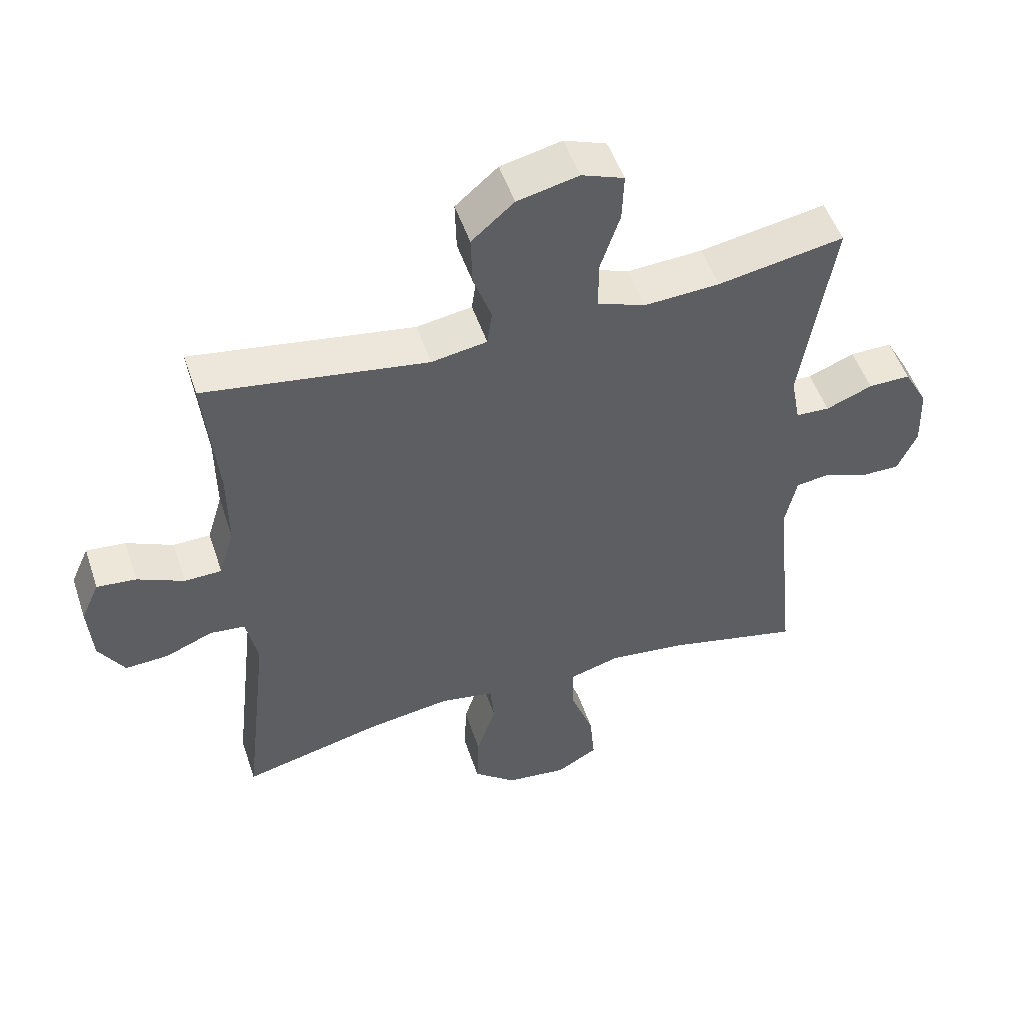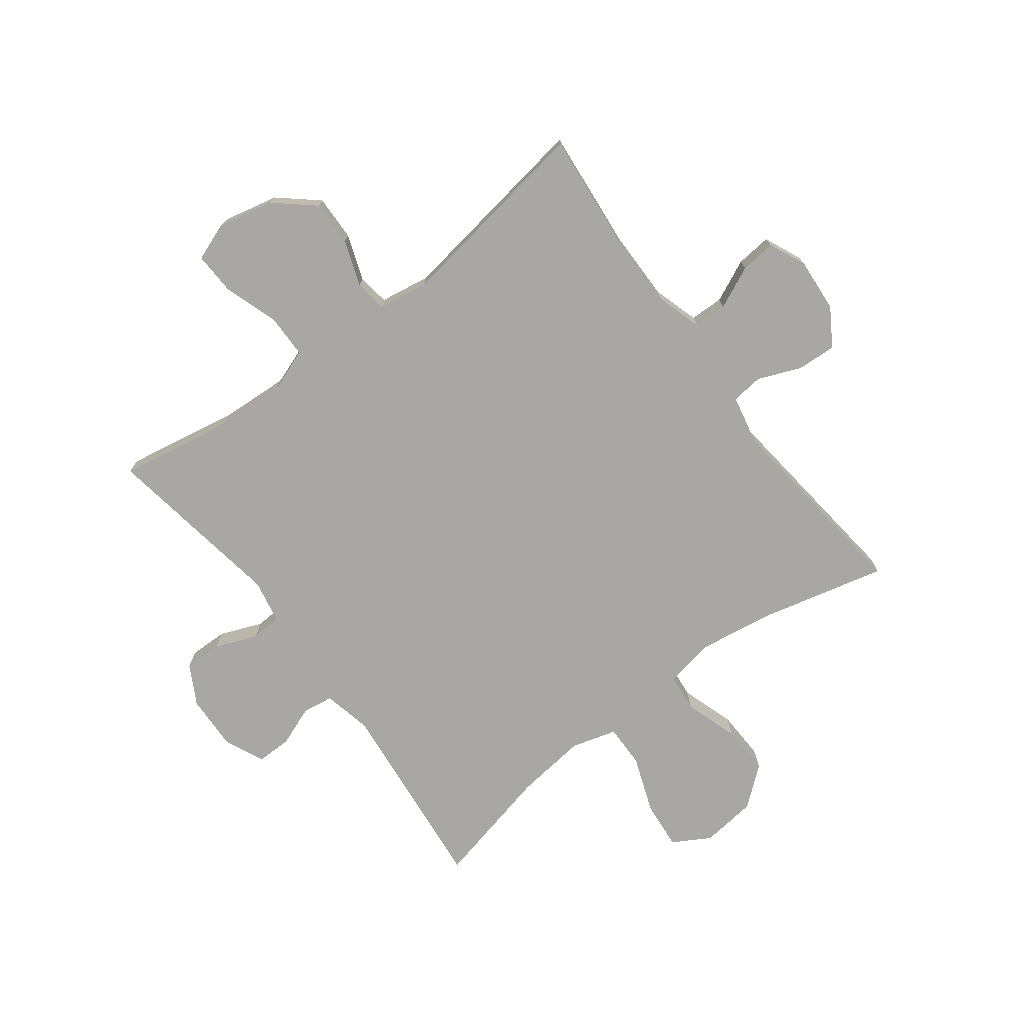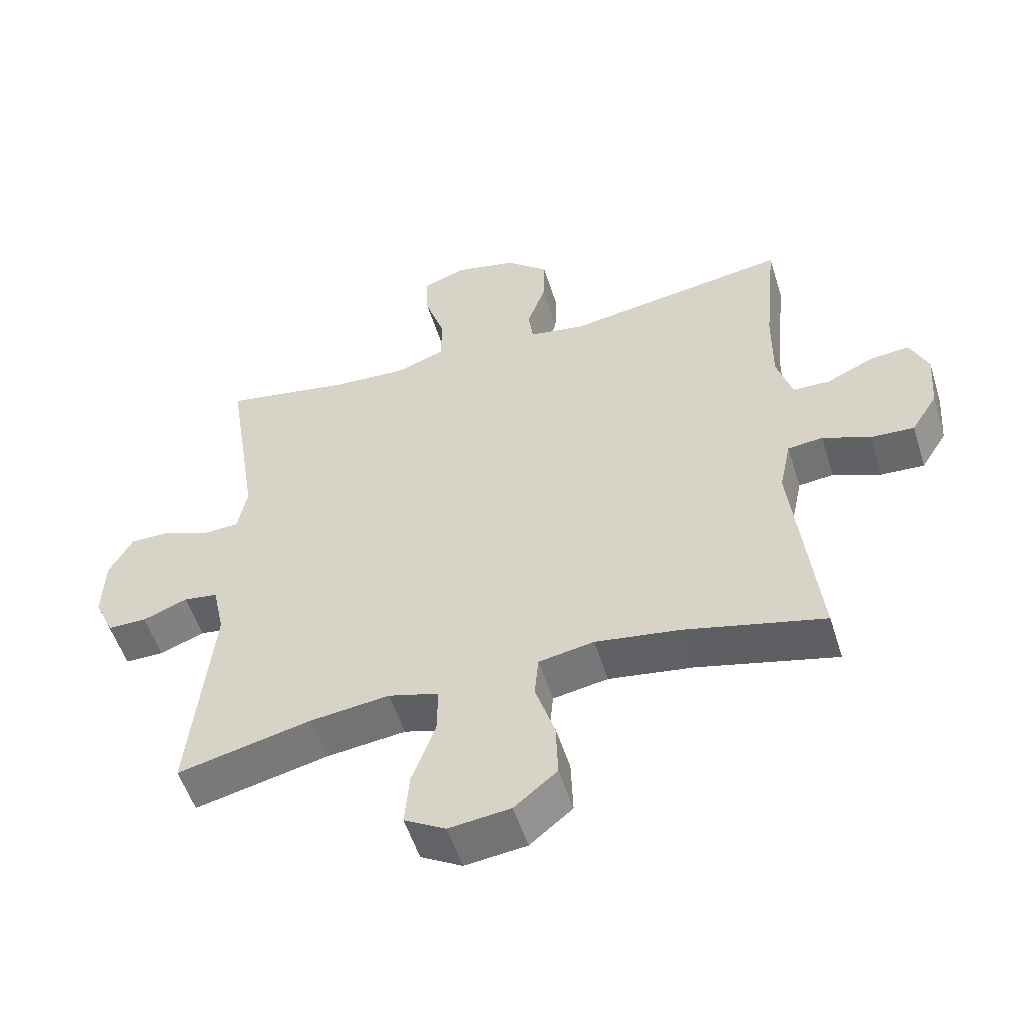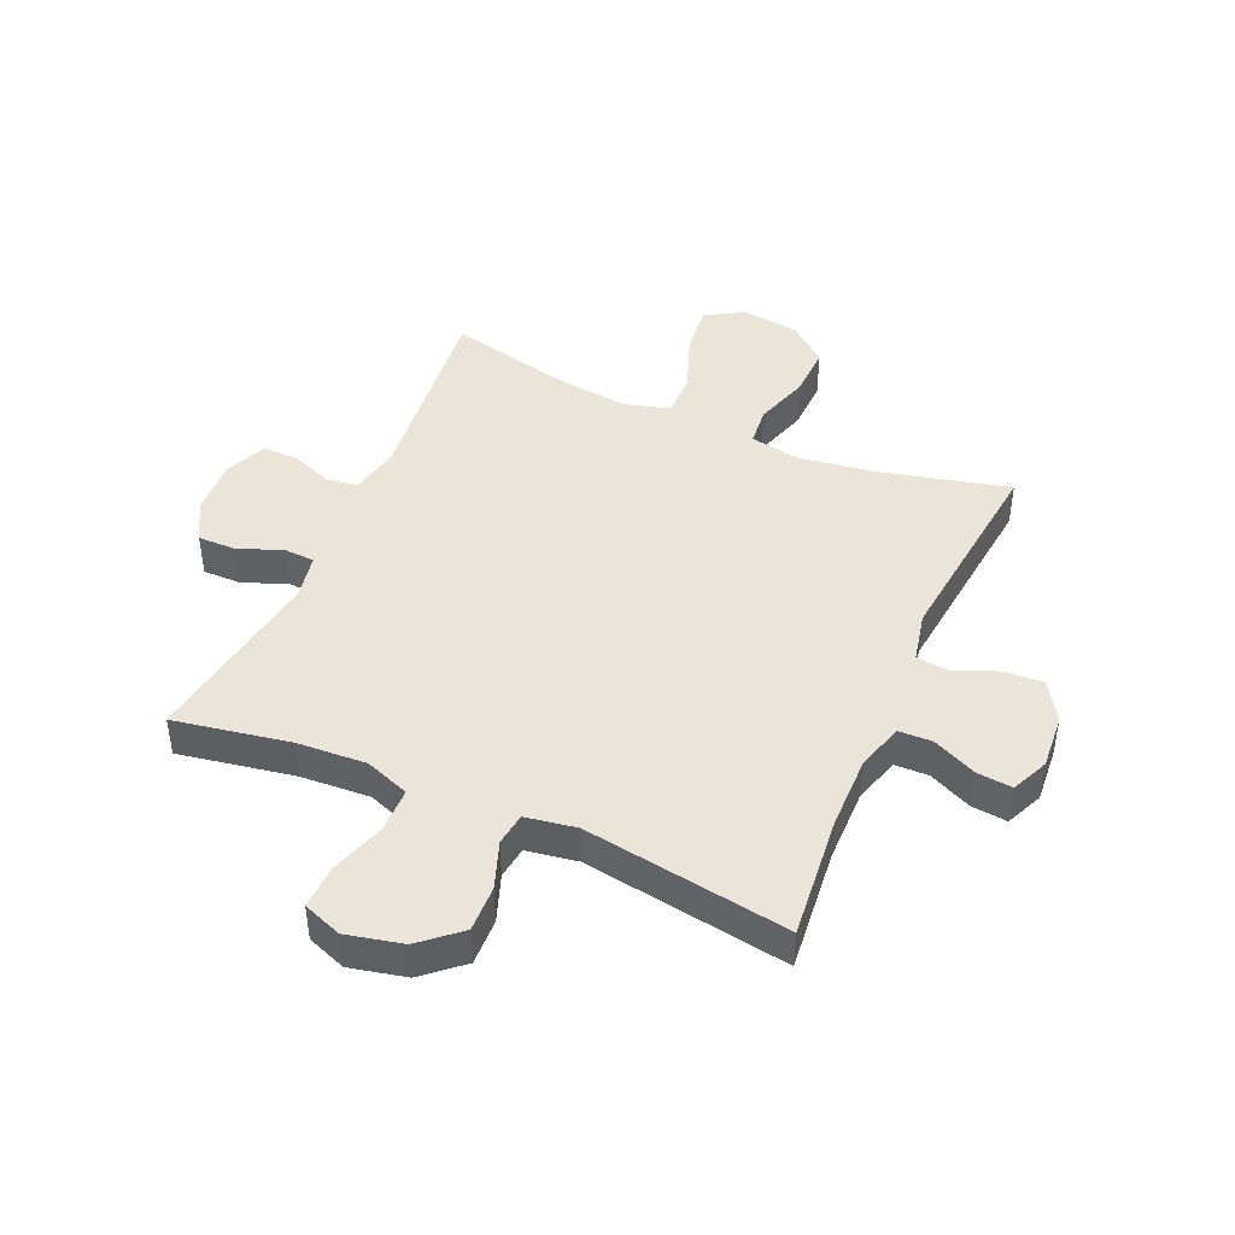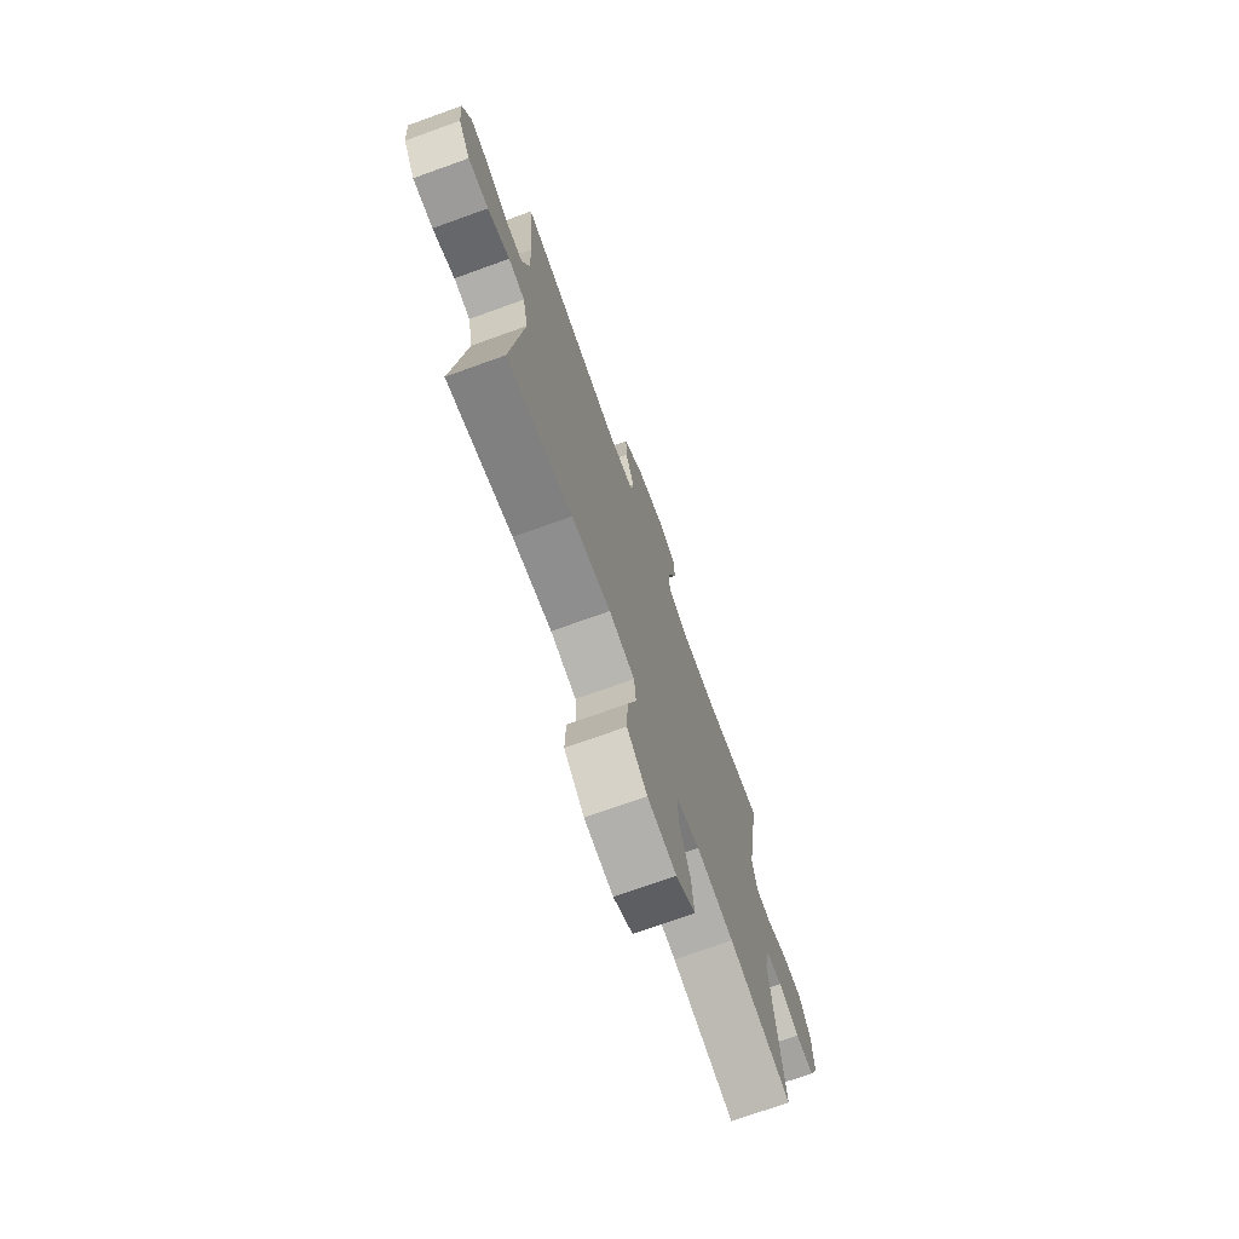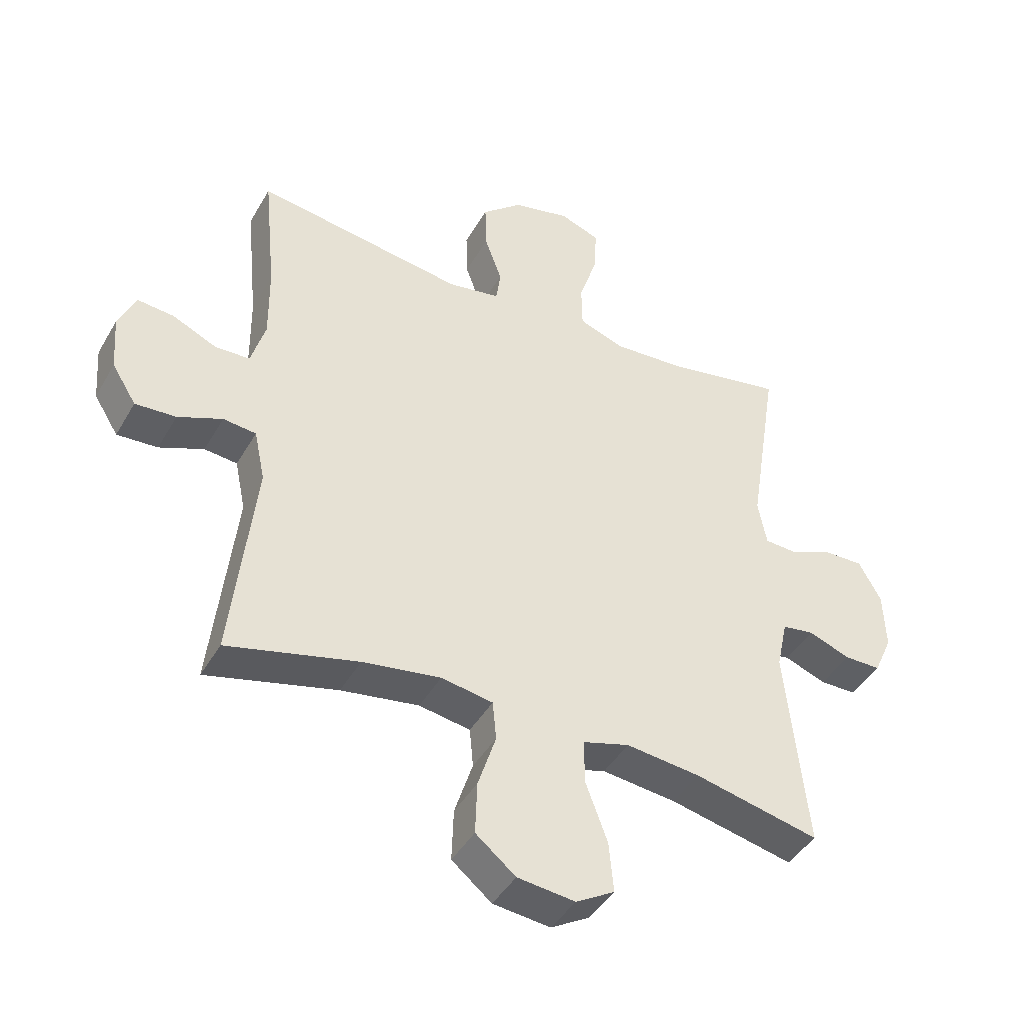
<metadata>
{"format":"obj","ext":"obj","renderer":"f3d","projection":"perspective","resolution":1024,"background":"white","views":[{"elev":50.9,"azim":161.7,"up":"+Z"},{"elev":-74.5,"azim":37.1,"up":"+Y"},{"elev":-53.6,"azim":17.3,"up":"+Z"},{"elev":44.8,"azim":23.6,"up":"+Y"},{"elev":-72.8,"azim":109.8,"up":"+Z"},{"elev":-42.9,"azim":152.1,"up":"+Z"}]}
</metadata>
<code>
o path2414
v -0.292 0.0375 -0.4581
v -0.168 0.0375 -0.4436
v -0.08954 0.0375 -0.4661
v -0.09075 0.0375 -0.5404
v -0.1272 0.0375 -0.6388
v -0.1348 0.0375 -0.7222
v -0.0704 0.0375 -0.7594
v 0.02579 0.0375 -0.7482
v 0.09259 0.0375 -0.6938
v 0.08959 0.0375 -0.6061
v 0.05945 0.0375 -0.5132
v 0.06558 0.0375 -0.4477
v 0.1517 0.0375 -0.4327
v 0.2826 0.0375 -0.4524
v 0.5008 0.0375 -0.5058
v 0.4616 0.0375 -0.159
v 0.4796 0.0375 -0.07349
v 0.5346 0.0375 -0.06742
v 0.6088 0.0375 -0.09766
v 0.6768 0.0375 -0.1016
v 0.7175 0.0375 -0.03685
v 0.7247 0.0375 0.05715
v 0.6962 0.0375 0.1207
v 0.6346 0.0375 0.1146
v 0.5615 0.0375 0.08095
v 0.5032 0.0375 0.0825
v 0.4791 0.0375 0.1625
v 0.4803 0.0375 0.2871
v 0.5008 0.0375 0.4961
v 0.1509 0.0375 0.4426
v 0.06387 0.0375 0.457
v 0.05625 0.0375 0.5122
v 0.08491 0.0375 0.5914
v 0.08713 0.0375 0.6706
v 0.02056 0.0375 0.7278
v -0.07568 0.0375 0.7496
v -0.1421 0.0375 0.7248
v -0.1393 0.0375 0.6503
v -0.108 0.0375 0.5564
v -0.1091 0.0375 0.4814
v -0.1847 0.0375 0.4538
v -0.3027 0.0375 0.4607
v -0.5009 0.0375 0.4961
v -0.4508 0.0375 0.1807
v -0.4653 0.0375 0.1045
v -0.5184 0.0375 0.1018
v -0.5913 0.0375 0.131
v -0.6575 0.0375 0.132
v -0.6948 0.0375 0.06441
v -0.6985 0.0375 -0.0327
v -0.668 0.0375 -0.1006
v -0.6072 0.0375 -0.1006
v -0.5373 0.0375 -0.07384
v -0.484 0.0375 -0.08168
v -0.4657 0.0375 -0.1663
v -0.5009 0.0375 -0.5058
v -0.292 -0.0375 -0.4581
v -0.168 -0.0375 -0.4436
v -0.08954 -0.0375 -0.4661
v -0.09075 -0.0375 -0.5404
v -0.1272 -0.0375 -0.6388
v -0.1348 -0.0375 -0.7222
v -0.0704 -0.0375 -0.7594
v 0.02579 -0.0375 -0.7482
v 0.09259 -0.0375 -0.6938
v 0.08959 -0.0375 -0.6061
v 0.05945 -0.0375 -0.5132
v 0.06558 -0.0375 -0.4477
v 0.1517 -0.0375 -0.4327
v 0.2826 -0.0375 -0.4524
v 0.5008 -0.0375 -0.5058
v 0.4616 -0.0375 -0.159
v 0.4796 -0.0375 -0.07349
v 0.5346 -0.0375 -0.06742
v 0.6088 -0.0375 -0.09766
v 0.6768 -0.0375 -0.1016
v 0.7175 -0.0375 -0.03685
v 0.7247 -0.0375 0.05715
v 0.6962 -0.0375 0.1207
v 0.6346 -0.0375 0.1146
v 0.5615 -0.0375 0.08095
v 0.5032 -0.0375 0.0825
v 0.4791 -0.0375 0.1625
v 0.4803 -0.0375 0.2871
v 0.5008 -0.0375 0.4961
v 0.1509 -0.0375 0.4426
v 0.06387 -0.0375 0.457
v 0.05625 -0.0375 0.5122
v 0.08491 -0.0375 0.5914
v 0.08713 -0.0375 0.6706
v 0.02056 -0.0375 0.7278
v -0.07568 -0.0375 0.7496
v -0.1421 -0.0375 0.7248
v -0.1393 -0.0375 0.6503
v -0.108 -0.0375 0.5564
v -0.1091 -0.0375 0.4814
v -0.1847 -0.0375 0.4538
v -0.3027 -0.0375 0.4607
v -0.5009 -0.0375 0.4961
v -0.4508 -0.0375 0.1807
v -0.4653 -0.0375 0.1045
v -0.5184 -0.0375 0.1018
v -0.5913 -0.0375 0.131
v -0.6575 -0.0375 0.132
v -0.6948 -0.0375 0.06441
v -0.6985 -0.0375 -0.0327
v -0.668 -0.0375 -0.1006
v -0.6072 -0.0375 -0.1006
v -0.5373 -0.0375 -0.07384
v -0.484 -0.0375 -0.08168
v -0.4657 -0.0375 -0.1663
v -0.5009 -0.0375 -0.5058
v -0.6948 0.0375 0.06441
v -0.6985 0.0375 -0.0327
v -0.668 0.0375 -0.1006
v -0.668 0.0375 -0.1006
v -0.6575 0.0375 0.132
v -0.6575 0.0375 0.132
v -0.6072 0.0375 -0.1006
v -0.5913 0.0375 0.131
v -0.5373 0.0375 -0.07384
v -0.5184 0.0375 0.1018
v -0.484 0.0375 -0.08168
v -0.484 0.0375 -0.08168
v -0.4653 0.0375 0.1045
v -0.4653 0.0375 0.1045
v -0.4657 0.0375 -0.1663
v -0.5009 0.0375 -0.5058
v -0.5009 0.0375 -0.5058
v -0.4508 0.0375 0.1807
v -0.5009 0.0375 0.4961
v -0.5009 0.0375 0.4961
v -0.3027 0.0375 0.4607
v -0.292 0.0375 -0.4581
v -0.1847 0.0375 0.4538
v -0.168 0.0375 -0.4436
v -0.1091 0.0375 0.4814
v -0.1091 0.0375 0.4814
v -0.08954 0.0375 -0.4661
v -0.08954 0.0375 -0.4661
v -0.07568 0.0375 0.7496
v -0.1421 0.0375 0.7248
v -0.1421 0.0375 0.7248
v -0.1393 0.0375 0.6503
v -0.108 0.0375 0.5564
v -0.1272 0.0375 -0.6388
v -0.1348 0.0375 -0.7222
v -0.1348 0.0375 -0.7222
v -0.0704 0.0375 -0.7594
v -0.09075 0.0375 -0.5404
v 0.02056 0.0375 0.7278
v 0.02579 0.0375 -0.7482
v 0.08713 0.0375 0.6706
v 0.09259 0.0375 -0.6938
v 0.08491 0.0375 0.5914
v 0.05625 0.0375 0.5122
v 0.06387 0.0375 0.457
v 0.06387 0.0375 0.457
v 0.05945 0.0375 -0.5132
v 0.06558 0.0375 -0.4477
v 0.06558 0.0375 -0.4477
v 0.08959 0.0375 -0.6061
v 0.1509 0.0375 0.4426
v 0.1517 0.0375 -0.4327
v 0.2826 0.0375 -0.4524
v 0.5008 0.0375 0.4961
v 0.5008 0.0375 0.4961
v 0.4791 0.0375 0.1625
v 0.4803 0.0375 0.2871
v 0.4616 0.0375 -0.159
v 0.4796 0.0375 -0.07349
v 0.4796 0.0375 -0.07349
v 0.5008 0.0375 -0.5058
v 0.5008 0.0375 -0.5058
v 0.5032 0.0375 0.0825
v 0.5032 0.0375 0.0825
v 0.5346 0.0375 -0.06742
v 0.5615 0.0375 0.08095
v 0.6088 0.0375 -0.09766
v 0.6346 0.0375 0.1146
v 0.6768 0.0375 -0.1016
v 0.6768 0.0375 -0.1016
v 0.6962 0.0375 0.1207
v 0.6962 0.0375 0.1207
v 0.7175 0.0375 -0.03685
v 0.7247 0.0375 0.05715
v -0.6948 -0.0375 0.06441
v -0.6985 -0.0375 -0.0327
v -0.668 -0.0375 -0.1006
v -0.668 -0.0375 -0.1006
v -0.6575 -0.0375 0.132
v -0.6575 -0.0375 0.132
v -0.6072 -0.0375 -0.1006
v -0.5913 -0.0375 0.131
v -0.5373 -0.0375 -0.07384
v -0.5184 -0.0375 0.1018
v -0.484 -0.0375 -0.08168
v -0.484 -0.0375 -0.08168
v -0.4653 -0.0375 0.1045
v -0.4653 -0.0375 0.1045
v -0.4657 -0.0375 -0.1663
v -0.5009 -0.0375 -0.5058
v -0.5009 -0.0375 -0.5058
v -0.4508 -0.0375 0.1807
v -0.5009 -0.0375 0.4961
v -0.5009 -0.0375 0.4961
v -0.3027 -0.0375 0.4607
v -0.292 -0.0375 -0.4581
v -0.1847 -0.0375 0.4538
v -0.168 -0.0375 -0.4436
v -0.1091 -0.0375 0.4814
v -0.1091 -0.0375 0.4814
v -0.08954 -0.0375 -0.4661
v -0.08954 -0.0375 -0.4661
v -0.07568 -0.0375 0.7496
v -0.1421 -0.0375 0.7248
v -0.1421 -0.0375 0.7248
v -0.1393 -0.0375 0.6503
v -0.108 -0.0375 0.5564
v -0.1272 -0.0375 -0.6388
v -0.1348 -0.0375 -0.7222
v -0.1348 -0.0375 -0.7222
v -0.0704 -0.0375 -0.7594
v -0.09075 -0.0375 -0.5404
v 0.02056 -0.0375 0.7278
v 0.02579 -0.0375 -0.7482
v 0.08713 -0.0375 0.6706
v 0.09259 -0.0375 -0.6938
v 0.08491 -0.0375 0.5914
v 0.05625 -0.0375 0.5122
v 0.06387 -0.0375 0.457
v 0.06387 -0.0375 0.457
v 0.05945 -0.0375 -0.5132
v 0.06558 -0.0375 -0.4477
v 0.06558 -0.0375 -0.4477
v 0.08959 -0.0375 -0.6061
v 0.1509 -0.0375 0.4426
v 0.1517 -0.0375 -0.4327
v 0.2826 -0.0375 -0.4524
v 0.5008 -0.0375 0.4961
v 0.5008 -0.0375 0.4961
v 0.4791 -0.0375 0.1625
v 0.4803 -0.0375 0.2871
v 0.4616 -0.0375 -0.159
v 0.4796 -0.0375 -0.07349
v 0.4796 -0.0375 -0.07349
v 0.5008 -0.0375 -0.5058
v 0.5008 -0.0375 -0.5058
v 0.5032 -0.0375 0.0825
v 0.5032 -0.0375 0.0825
v 0.5346 -0.0375 -0.06742
v 0.5615 -0.0375 0.08095
v 0.6088 -0.0375 -0.09766
v 0.6346 -0.0375 0.1146
v 0.6768 -0.0375 -0.1016
v 0.6768 -0.0375 -0.1016
v 0.6962 -0.0375 0.1207
v 0.6962 -0.0375 0.1207
v 0.7175 -0.0375 -0.03685
v 0.7247 -0.0375 0.05715
f 244 245 238
f 219 229 225
f 195 187 188
f 210 201 208
f 204 209 207
f 234 210 213
f 239 244 238
f 247 244 239
f 257 254 260
f 253 252 251
f 195 188 193
f 196 194 195
f 225 229 227
f 211 231 230
f 249 242 245
f 210 197 201
f 229 219 230
f 255 259 253
f 204 207 205
f 199 209 204
f 238 231 234
f 187 194 191
f 218 225 215
f 187 195 194
f 197 196 195
f 234 231 199
f 237 243 240
f 245 231 238
f 211 230 219
f 218 215 216
f 208 201 202
f 193 188 189
f 234 199 210
f 254 252 259
f 249 251 252
f 224 233 213
f 233 224 236
f 226 220 223
f 209 231 211
f 236 226 228
f 260 254 259
f 219 225 218
f 226 236 220
f 220 236 224
f 234 213 233
f 242 237 245
f 243 237 242
f 259 252 253
f 231 209 199
f 231 245 237
f 251 249 245
f 223 220 221
f 197 199 196
f 199 197 210
f 49 50 106 105
f 50 116 190 106
f 118 49 105 192
f 51 52 108 107
f 47 48 104 103
f 52 53 109 108
f 46 47 103 102
f 53 124 198 109
f 126 46 102 200
f 54 55 111 110
f 55 129 203 111
f 44 45 101 100
f 132 44 100 206
f 42 43 99 98
f 56 1 57 112
f 41 42 98 97
f 1 2 58 57
f 138 41 97 212
f 2 140 214 58
f 36 143 217 92
f 37 38 94 93
f 38 39 95 94
f 5 148 222 61
f 6 7 63 62
f 4 5 61 60
f 39 40 96 95
f 3 4 60 59
f 35 36 92 91
f 7 8 64 63
f 34 35 91 90
f 8 9 65 64
f 33 34 90 89
f 32 33 89 88
f 158 32 88 232
f 11 161 235 67
f 10 11 67 66
f 9 10 66 65
f 30 31 87 86
f 12 13 69 68
f 13 14 70 69
f 167 30 86 241
f 27 28 84 83
f 16 172 246 72
f 174 16 72 248
f 14 15 71 70
f 176 27 83 250
f 17 18 74 73
f 28 29 85 84
f 25 26 82 81
f 18 19 75 74
f 24 25 81 80
f 19 182 256 75
f 184 24 80 258
f 20 21 77 76
f 22 23 79 78
f 21 22 78 77
f 170 164 171
f 145 151 155
f 121 114 113
f 136 134 127
f 130 133 135
f 160 139 136
f 165 164 170
f 173 165 170
f 183 186 180
f 179 177 178
f 121 119 114
f 122 121 120
f 151 153 155
f 137 156 157
f 175 171 168
f 136 127 123
f 155 156 145
f 181 179 185
f 130 131 133
f 125 130 135
f 164 160 157
f 113 117 120
f 144 141 151
f 113 120 121
f 123 121 122
f 160 125 157
f 163 166 169
f 171 164 157
f 137 145 156
f 144 142 141
f 134 128 127
f 119 115 114
f 160 136 125
f 180 185 178
f 175 178 177
f 150 139 159
f 159 162 150
f 152 149 146
f 135 137 157
f 162 154 152
f 186 185 180
f 145 144 151
f 152 146 162
f 146 150 162
f 160 159 139
f 168 171 163
f 169 168 163
f 185 179 178
f 157 125 135
f 157 163 171
f 177 171 175
f 149 147 146
f 123 122 125
f 125 136 123

</code>
